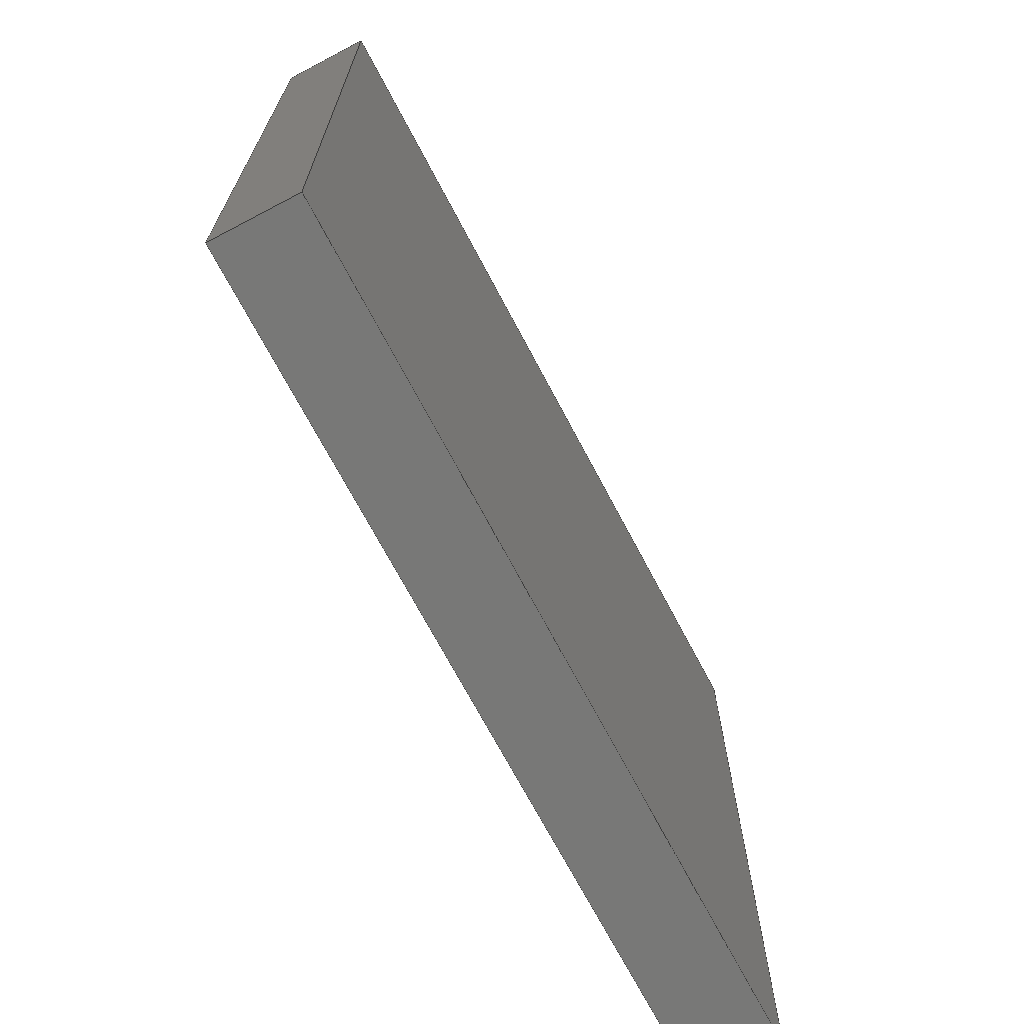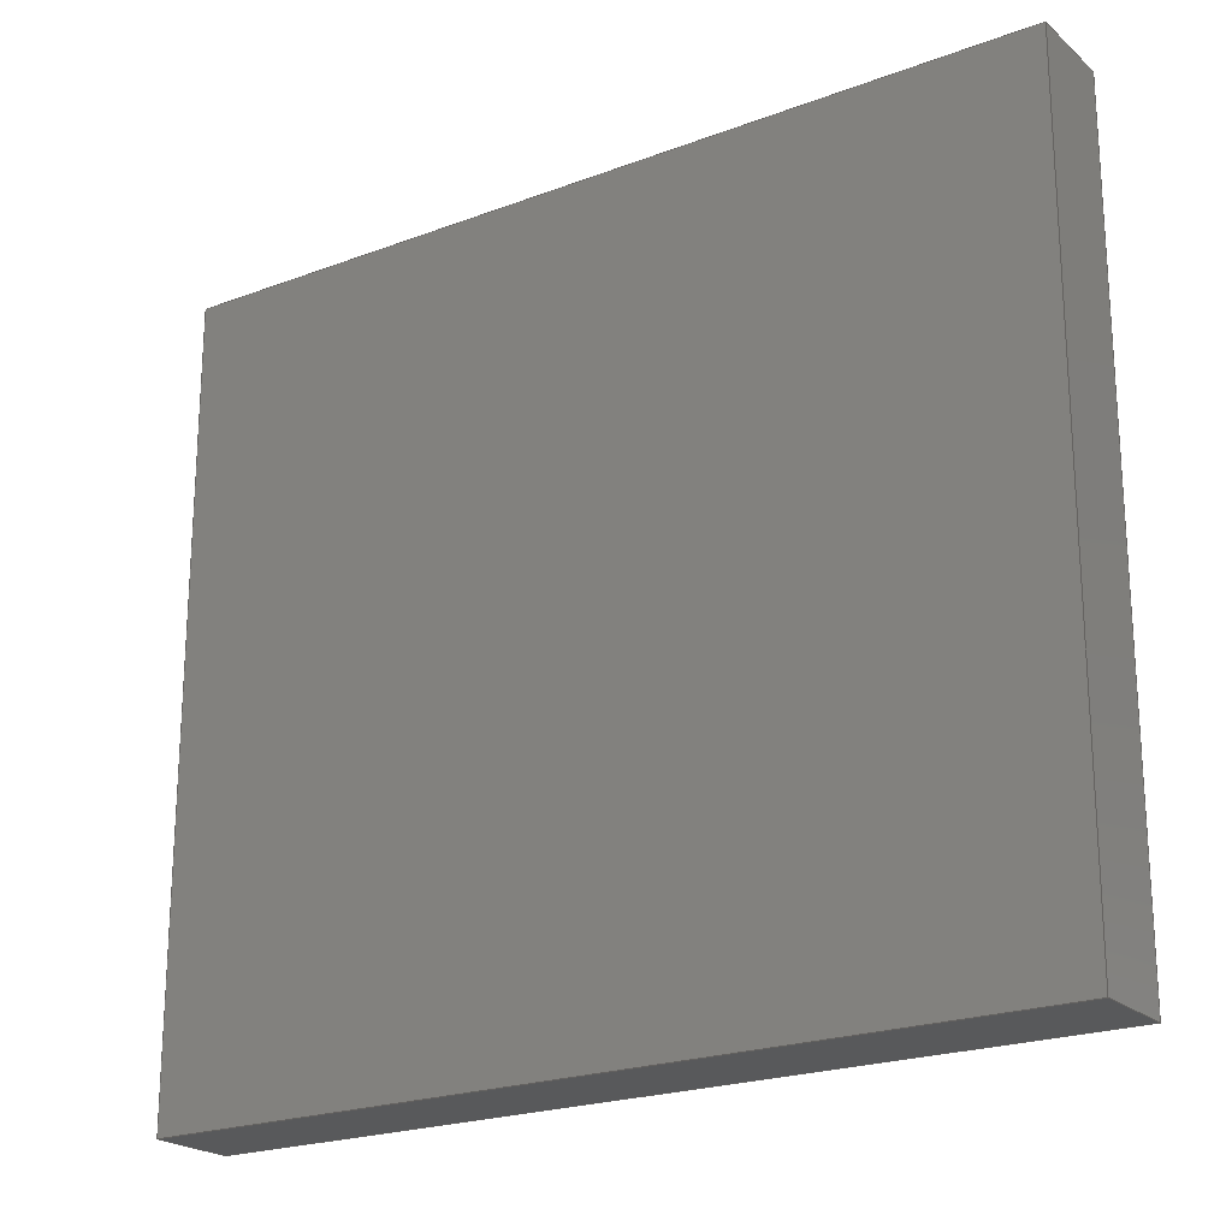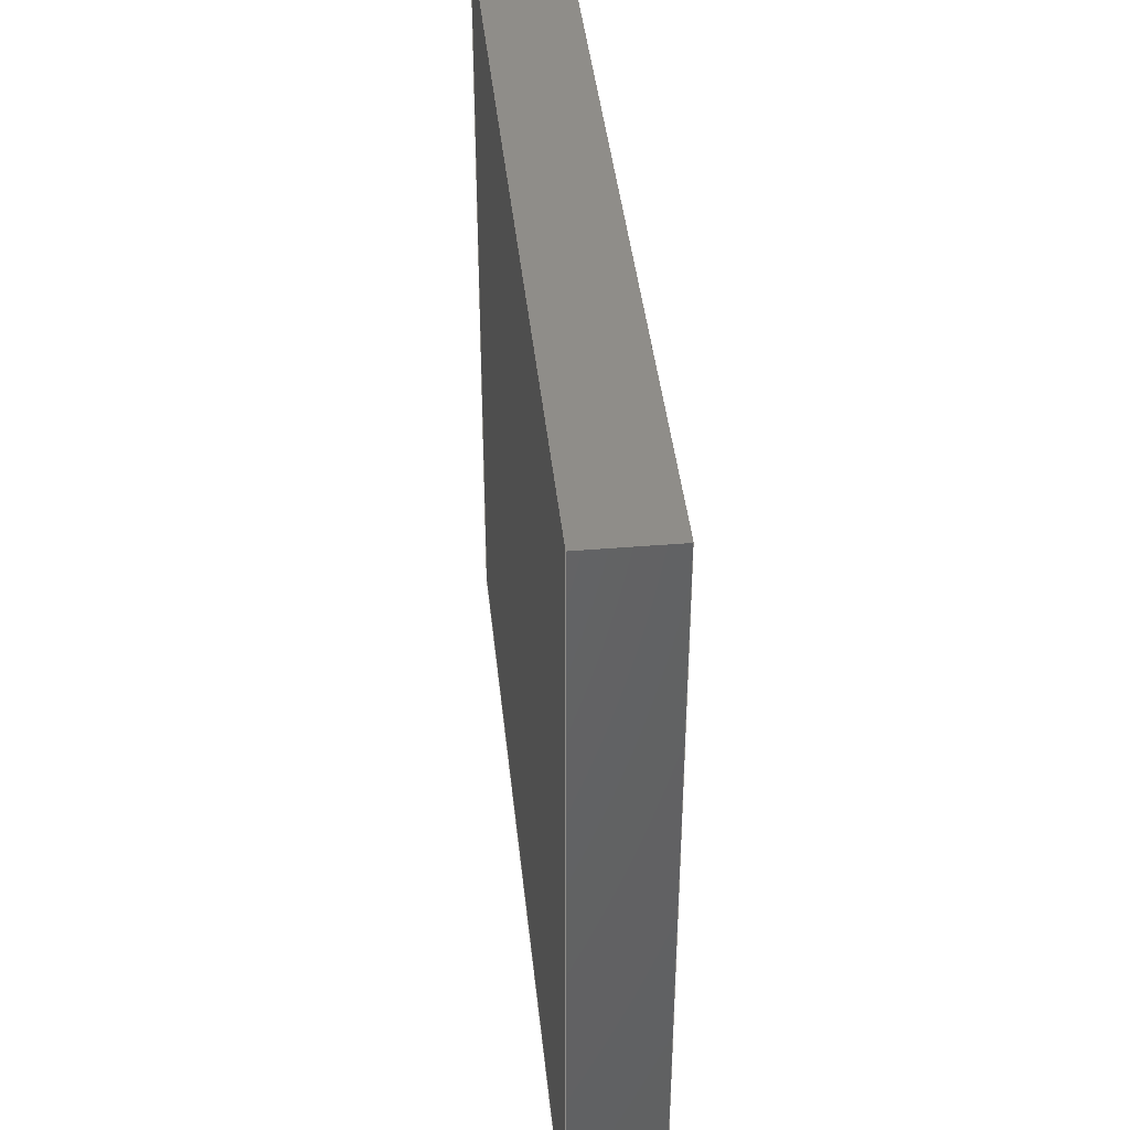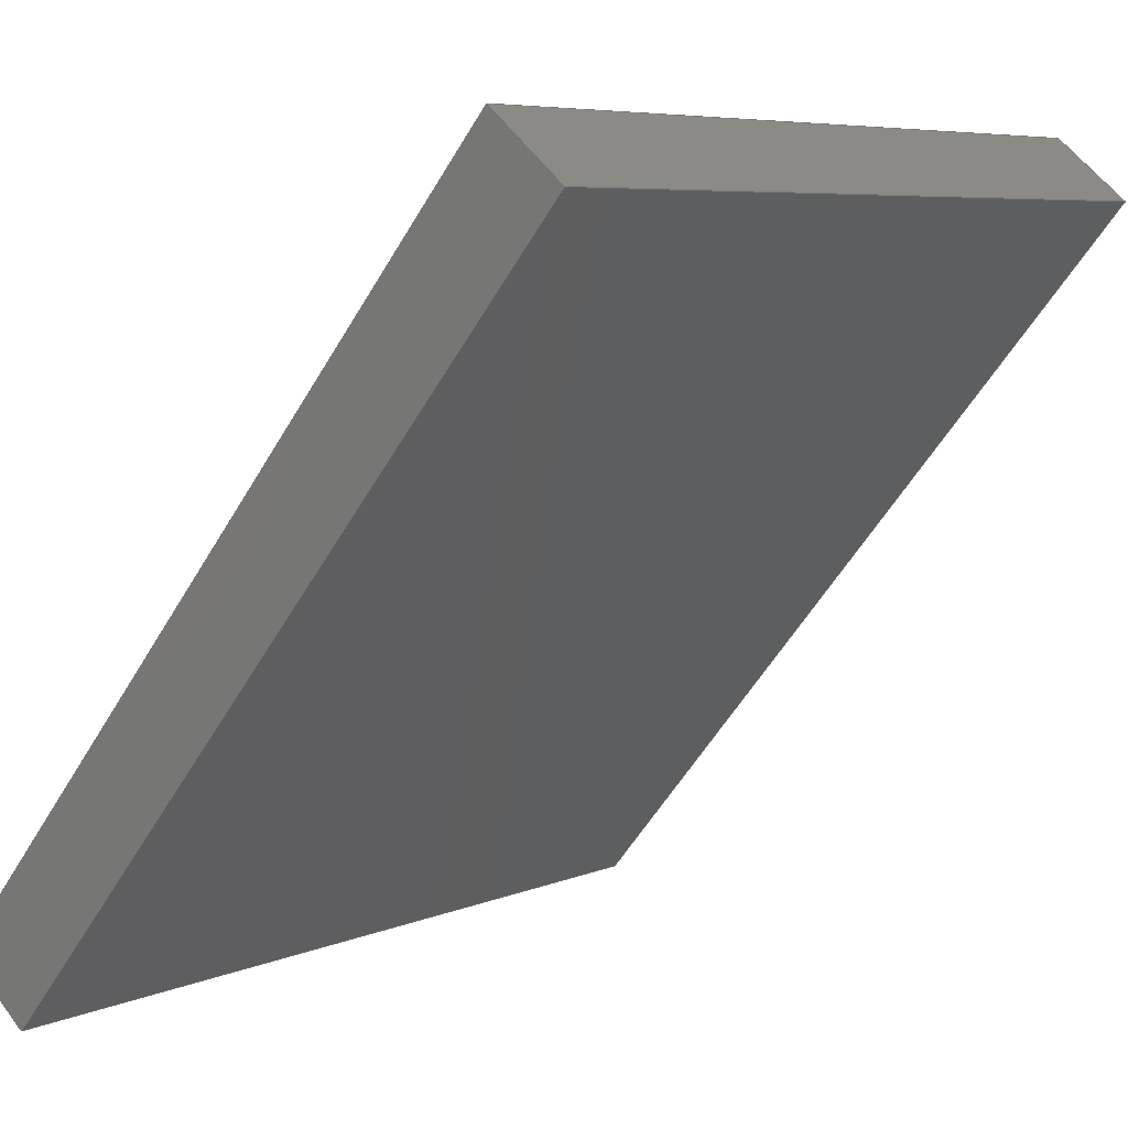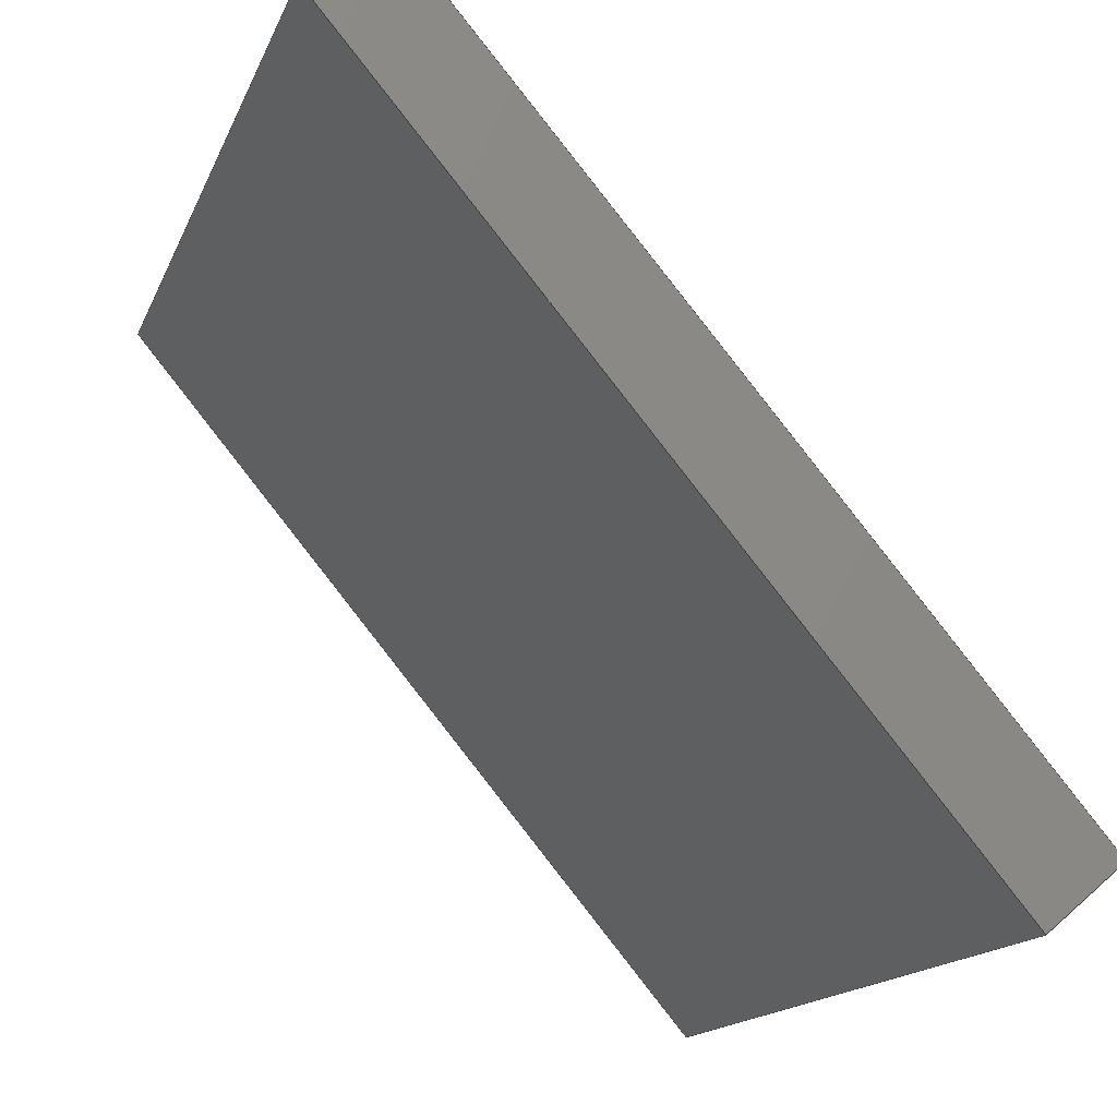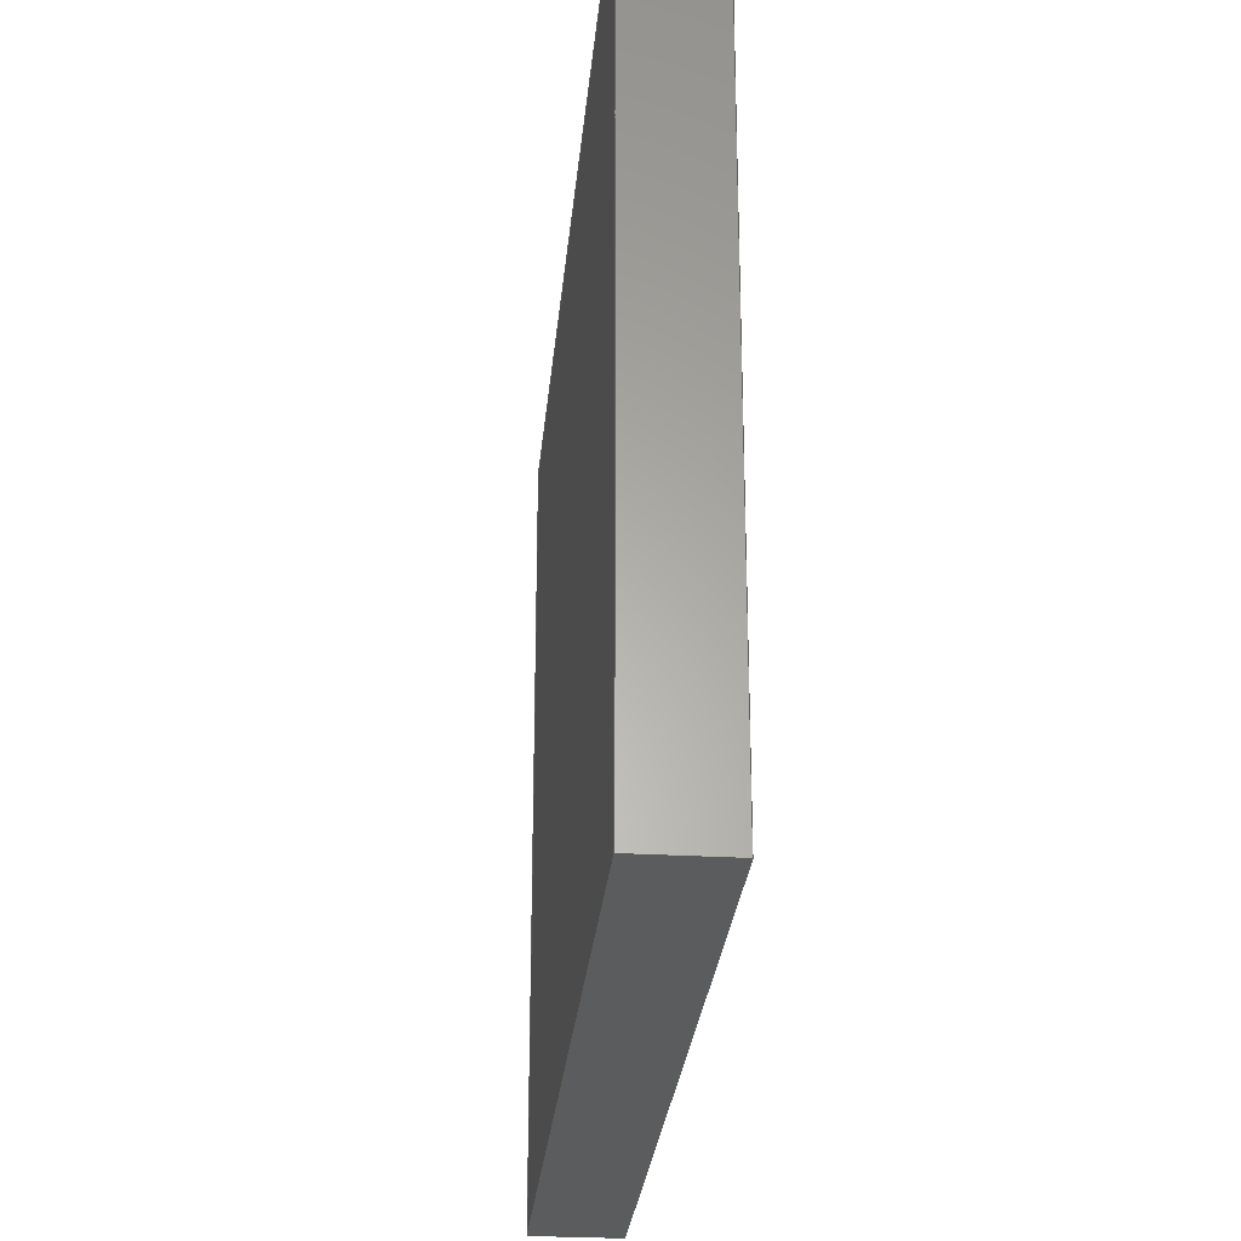
<metadata>
{"format":"step","ext":"step","renderer":"f3d","projection":"perspective","resolution":1024,"background":"white","views":[{"elev":-70.4,"azim":167.8,"up":"+Z"},{"elev":-21.6,"azim":-96.2,"up":"+Z"},{"elev":40.9,"azim":-45.8,"up":"+Z"},{"elev":6.4,"azim":38.6,"up":"+Y"},{"elev":-15.2,"azim":163.4,"up":"+Y"},{"elev":-27.5,"azim":134.8,"up":"+Z"}]}
</metadata>
<code>
ISO-10303-21;
DATA;
#1=MECHANICAL_DESIGN_GEOMETRIC_PRESENTATION_REPRESENTATION('',(#4),#174);
#2=SHAPE_REPRESENTATION_RELATIONSHIP('SRR','None',#181,#3);
#3=ADVANCED_BREP_SHAPE_REPRESENTATION('',(#5),#173);
#4=STYLED_ITEM('',(#191),#5);
#5=MANIFOLD_SOLID_BREP('Body1',#98);
#6=FACE_OUTER_BOUND('',#12,.T.);
#7=FACE_OUTER_BOUND('',#13,.T.);
#8=FACE_OUTER_BOUND('',#14,.T.);
#9=FACE_OUTER_BOUND('',#15,.T.);
#10=FACE_OUTER_BOUND('',#16,.T.);
#11=FACE_OUTER_BOUND('',#17,.T.);
#12=EDGE_LOOP('',(#62,#63,#64,#65));
#13=EDGE_LOOP('',(#66,#67,#68,#69));
#14=EDGE_LOOP('',(#70,#71,#72,#73));
#15=EDGE_LOOP('',(#74,#75,#76,#77));
#16=EDGE_LOOP('',(#78,#79,#80,#81));
#17=EDGE_LOOP('',(#82,#83,#84,#85));
#18=LINE('',#148,#30);
#19=LINE('',#150,#31);
#20=LINE('',#152,#32);
#21=LINE('',#153,#33);
#22=LINE('',#156,#34);
#23=LINE('',#158,#35);
#24=LINE('',#159,#36);
#25=LINE('',#162,#37);
#26=LINE('',#164,#38);
#27=LINE('',#165,#39);
#28=LINE('',#167,#40);
#29=LINE('',#168,#41);
#30=VECTOR('',#122,1);
#31=VECTOR('',#123,1);
#32=VECTOR('',#124,1);
#33=VECTOR('',#125,1);
#34=VECTOR('',#128,1);
#35=VECTOR('',#129,1);
#36=VECTOR('',#130,1);
#37=VECTOR('',#133,1);
#38=VECTOR('',#134,1);
#39=VECTOR('',#135,1);
#40=VECTOR('',#138,1);
#41=VECTOR('',#139,1);
#42=VERTEX_POINT('',#146);
#43=VERTEX_POINT('',#147);
#44=VERTEX_POINT('',#149);
#45=VERTEX_POINT('',#151);
#46=VERTEX_POINT('',#155);
#47=VERTEX_POINT('',#157);
#48=VERTEX_POINT('',#161);
#49=VERTEX_POINT('',#163);
#50=EDGE_CURVE('',#42,#43,#18,.T.);
#51=EDGE_CURVE('',#42,#44,#19,.T.);
#52=EDGE_CURVE('',#45,#44,#20,.T.);
#53=EDGE_CURVE('',#43,#45,#21,.T.);
#54=EDGE_CURVE('',#43,#46,#22,.T.);
#55=EDGE_CURVE('',#47,#45,#23,.T.);
#56=EDGE_CURVE('',#46,#47,#24,.T.);
#57=EDGE_CURVE('',#46,#48,#25,.T.);
#58=EDGE_CURVE('',#49,#47,#26,.T.);
#59=EDGE_CURVE('',#48,#49,#27,.T.);
#60=EDGE_CURVE('',#48,#42,#28,.T.);
#61=EDGE_CURVE('',#44,#49,#29,.T.);
#62=ORIENTED_EDGE('',*,*,#50,.F.);
#63=ORIENTED_EDGE('',*,*,#51,.T.);
#64=ORIENTED_EDGE('',*,*,#52,.F.);
#65=ORIENTED_EDGE('',*,*,#53,.F.);
#66=ORIENTED_EDGE('',*,*,#54,.F.);
#67=ORIENTED_EDGE('',*,*,#53,.T.);
#68=ORIENTED_EDGE('',*,*,#55,.F.);
#69=ORIENTED_EDGE('',*,*,#56,.F.);
#70=ORIENTED_EDGE('',*,*,#57,.F.);
#71=ORIENTED_EDGE('',*,*,#56,.T.);
#72=ORIENTED_EDGE('',*,*,#58,.F.);
#73=ORIENTED_EDGE('',*,*,#59,.F.);
#74=ORIENTED_EDGE('',*,*,#60,.F.);
#75=ORIENTED_EDGE('',*,*,#59,.T.);
#76=ORIENTED_EDGE('',*,*,#61,.F.);
#77=ORIENTED_EDGE('',*,*,#51,.F.);
#78=ORIENTED_EDGE('',*,*,#61,.T.);
#79=ORIENTED_EDGE('',*,*,#58,.T.);
#80=ORIENTED_EDGE('',*,*,#55,.T.);
#81=ORIENTED_EDGE('',*,*,#52,.T.);
#82=ORIENTED_EDGE('',*,*,#60,.T.);
#83=ORIENTED_EDGE('',*,*,#50,.T.);
#84=ORIENTED_EDGE('',*,*,#54,.T.);
#85=ORIENTED_EDGE('',*,*,#57,.T.);
#86=PLANE('',#112);
#87=PLANE('',#113);
#88=PLANE('',#114);
#89=PLANE('',#115);
#90=PLANE('',#116);
#91=PLANE('',#117);
#92=ADVANCED_FACE('',(#6),#86,.T.);
#93=ADVANCED_FACE('',(#7),#87,.T.);
#94=ADVANCED_FACE('',(#8),#88,.T.);
#95=ADVANCED_FACE('',(#9),#89,.T.);
#96=ADVANCED_FACE('',(#10),#90,.T.);
#97=ADVANCED_FACE('',(#11),#91,.F.);
#98=CLOSED_SHELL('',(#92,#93,#94,#95,#96,#97));
#99=DERIVED_UNIT_ELEMENT(#101,1);
#100=DERIVED_UNIT_ELEMENT(#176,3);
#101=(
MASS_UNIT()
NAMED_UNIT(*)
SI_UNIT(.KILO.,.GRAM.)
);
#102=DERIVED_UNIT((#99,#100));
#103=MEASURE_REPRESENTATION_ITEM('density measure',
POSITIVE_RATIO_MEASURE(7850),#102);
#104=PROPERTY_DEFINITION_REPRESENTATION(#109,#106);
#105=PROPERTY_DEFINITION_REPRESENTATION(#110,#107);
#106=REPRESENTATION('material name',(#108),#173);
#107=REPRESENTATION('density',(#103),#173);
#108=DESCRIPTIVE_REPRESENTATION_ITEM('Steel','Steel');
#109=PROPERTY_DEFINITION('material property','material name',#183);
#110=PROPERTY_DEFINITION('material property','density of part',#183);
#111=AXIS2_PLACEMENT_3D('placement',#144,#118,#119);
#112=AXIS2_PLACEMENT_3D('',#145,#120,#121);
#113=AXIS2_PLACEMENT_3D('',#154,#126,#127);
#114=AXIS2_PLACEMENT_3D('',#160,#131,#132);
#115=AXIS2_PLACEMENT_3D('',#166,#136,#137);
#116=AXIS2_PLACEMENT_3D('',#169,#140,#141);
#117=AXIS2_PLACEMENT_3D('',#170,#142,#143);
#118=DIRECTION('axis',(0,0,1));
#119=DIRECTION('refdir',(1,0,0));
#120=DIRECTION('center_axis',(-1.44e-15,1.208e-15,
-1));
#121=DIRECTION('ref_axis',(-0.6428,-0.766,0));
#122=DIRECTION('',(0.6428,0.766,0));
#123=DIRECTION('',(-0.766,0.6428,1.88e-15));
#124=DIRECTION('',(-0.6428,-0.766,-2.431e-32));
#125=DIRECTION('',(-0.766,0.6428,1.88e-15));
#126=DIRECTION('center_axis',(0.6428,0.766,-1.381e-30));
#127=DIRECTION('ref_axis',(-1.44e-15,1.208e-15,-1));
#128=DIRECTION('',(1.44e-15,-1.208e-15,1));
#129=DIRECTION('',(-1.44e-15,1.208e-15,-1));
#130=DIRECTION('',(-0.766,0.6428,1.88e-15));
#131=DIRECTION('center_axis',(1.44e-15,-1.208e-15,
1));
#132=DIRECTION('ref_axis',(0.6428,0.766,0));
#133=DIRECTION('',(-0.6428,-0.766,0));
#134=DIRECTION('',(0.6428,0.766,2.431e-32));
#135=DIRECTION('',(-0.766,0.6428,1.88e-15));
#136=DIRECTION('center_axis',(-0.6428,-0.766,0));
#137=DIRECTION('ref_axis',(0,0,1));
#138=DIRECTION('',(0,0,-1));
#139=DIRECTION('',(-1.972e-31,1.972e-31,1));
#140=DIRECTION('center_axis',(-0.766,0.6428,1.88e-15));
#141=DIRECTION('ref_axis',(2.454e-15,0,1));
#142=DIRECTION('center_axis',(-0.766,0.6428,1.88e-15));
#143=DIRECTION('ref_axis',(1.44e-15,-1.208e-15,1));
#144=CARTESIAN_POINT('',(0,0,0));
#145=CARTESIAN_POINT('Origin',(-1.194,-0.9562,-0.9));
#146=CARTESIAN_POINT('',(-1.837,-1.722,-0.9));
#147=CARTESIAN_POINT('',(-1.194,-0.9562,-0.9));
#148=CARTESIAN_POINT('',(-1.837,-1.722,-0.9));
#149=CARTESIAN_POINT('',(-1.913,-1.658,-0.9));
#150=CARTESIAN_POINT('',(-1.837,-1.722,-0.9));
#151=CARTESIAN_POINT('',(-1.271,-0.892,-0.9));
#152=CARTESIAN_POINT('',(-1.913,-1.658,-0.9));
#153=CARTESIAN_POINT('',(-1.194,-0.9562,-0.9));
#154=CARTESIAN_POINT('Origin',(-1.194,-0.9562,-4.441e-16));
#155=CARTESIAN_POINT('',(-1.194,-0.9562,-4.441e-16));
#156=CARTESIAN_POINT('',(-1.194,-0.9562,-0.9));
#157=CARTESIAN_POINT('',(-1.271,-0.892,-2.561e-16));
#158=CARTESIAN_POINT('',(-1.271,-0.892,-0.9));
#159=CARTESIAN_POINT('',(-1.194,-0.9562,-4.441e-16));
#160=CARTESIAN_POINT('Origin',(-1.837,-1.722,-4.441e-16));
#161=CARTESIAN_POINT('',(-1.837,-1.722,-4.441e-16));
#162=CARTESIAN_POINT('',(-1.194,-0.9562,-4.441e-16));
#163=CARTESIAN_POINT('',(-1.913,-1.658,-2.561e-16));
#164=CARTESIAN_POINT('',(-1.271,-0.892,-2.561e-16));
#165=CARTESIAN_POINT('',(-1.837,-1.722,-4.441e-16));
#166=CARTESIAN_POINT('Origin',(-1.837,-1.722,-0.9));
#167=CARTESIAN_POINT('',(-1.837,-1.722,-4.441e-16));
#168=CARTESIAN_POINT('',(-1.913,-1.658,-2.561e-16));
#169=CARTESIAN_POINT('Origin',(-1.592,-1.275,-0.45));
#170=CARTESIAN_POINT('Origin',(-1.515,-1.339,-0.45));
#171=UNCERTAINTY_MEASURE_WITH_UNIT(LENGTH_MEASURE(0.001),#175,
'DISTANCE_ACCURACY_VALUE',
'Maximum model space distance between geometric entities at asserted c
onnectivities');
#172=UNCERTAINTY_MEASURE_WITH_UNIT(LENGTH_MEASURE(0.001),#175,
'DISTANCE_ACCURACY_VALUE',
'Maximum model space distance between geometric entities at asserted c
onnectivities');
#173=(
GEOMETRIC_REPRESENTATION_CONTEXT(3)
GLOBAL_UNCERTAINTY_ASSIGNED_CONTEXT((#171))
GLOBAL_UNIT_ASSIGNED_CONTEXT((#175,#177,#178))
REPRESENTATION_CONTEXT('','3D')
);
#174=(
GEOMETRIC_REPRESENTATION_CONTEXT(3)
GLOBAL_UNCERTAINTY_ASSIGNED_CONTEXT((#172))
GLOBAL_UNIT_ASSIGNED_CONTEXT((#175,#177,#178))
REPRESENTATION_CONTEXT('','3D')
);
#175=(
LENGTH_UNIT()
NAMED_UNIT(*)
SI_UNIT(.CENTI.,.METRE.)
);
#176=(
LENGTH_UNIT()
NAMED_UNIT(*)
SI_UNIT($,.METRE.)
);
#177=(
NAMED_UNIT(*)
PLANE_ANGLE_UNIT()
SI_UNIT($,.RADIAN.)
);
#178=(
NAMED_UNIT(*)
SI_UNIT($,.STERADIAN.)
SOLID_ANGLE_UNIT()
);
#179=SHAPE_DEFINITION_REPRESENTATION(#180,#181);
#180=PRODUCT_DEFINITION_SHAPE('',$,#183);
#181=SHAPE_REPRESENTATION('',(#111),#173);
#182=PRODUCT_DEFINITION_CONTEXT('part definition',#187,'design');
#183=PRODUCT_DEFINITION('Punch Guide','Punch Guide',#184,#182);
#184=PRODUCT_DEFINITION_FORMATION('',$,#189);
#185=PRODUCT_RELATED_PRODUCT_CATEGORY('Punch Guide','Punch Guide',(#189));
#186=APPLICATION_PROTOCOL_DEFINITION('international standard',
'automotive_design',2009,#187);
#187=APPLICATION_CONTEXT(
'Core Data for Automotive Mechanical Design Process');
#188=PRODUCT_CONTEXT('part definition',#187,'mechanical');
#189=PRODUCT('Punch Guide','Punch Guide',$,(#188));
#190=PRESENTATION_STYLE_ASSIGNMENT((#192));
#191=PRESENTATION_STYLE_ASSIGNMENT((#193));
#192=SURFACE_STYLE_USAGE(.BOTH.,#194);
#193=SURFACE_STYLE_USAGE(.BOTH.,#195);
#194=SURFACE_SIDE_STYLE('',(#196));
#195=SURFACE_SIDE_STYLE('',(#197));
#196=SURFACE_STYLE_FILL_AREA(#198);
#197=SURFACE_STYLE_FILL_AREA(#199);
#198=FILL_AREA_STYLE('Steel - Satin',(#200));
#199=FILL_AREA_STYLE('Iron - Polished',(#201));
#200=FILL_AREA_STYLE_COLOUR('Steel - Satin',#202);
#201=FILL_AREA_STYLE_COLOUR('Iron - Polished',#203);
#202=COLOUR_RGB('Steel - Satin',0.6275,0.6275,0.6275);
#203=COLOUR_RGB('Iron - Polished',0.749,0.7412,0.7333);
ENDSEC;
END-ISO-10303-21;

</code>
